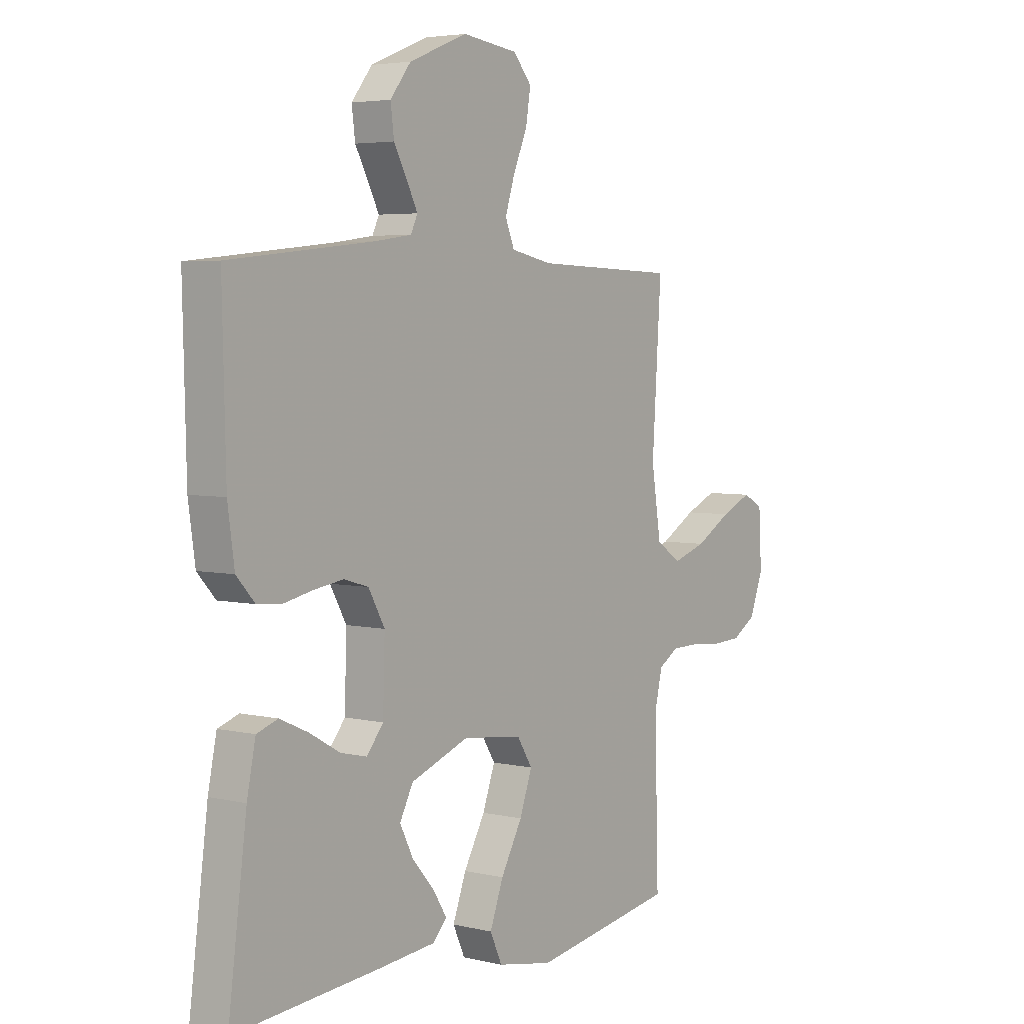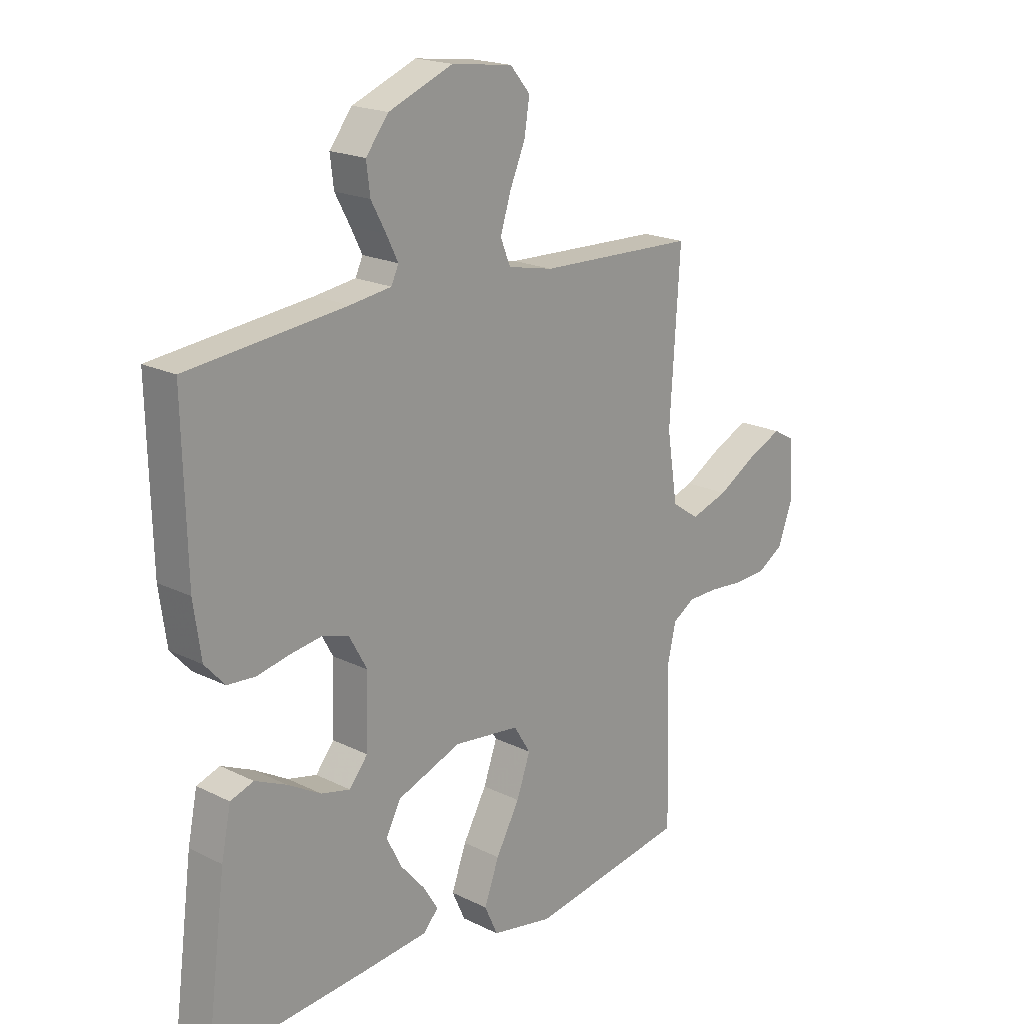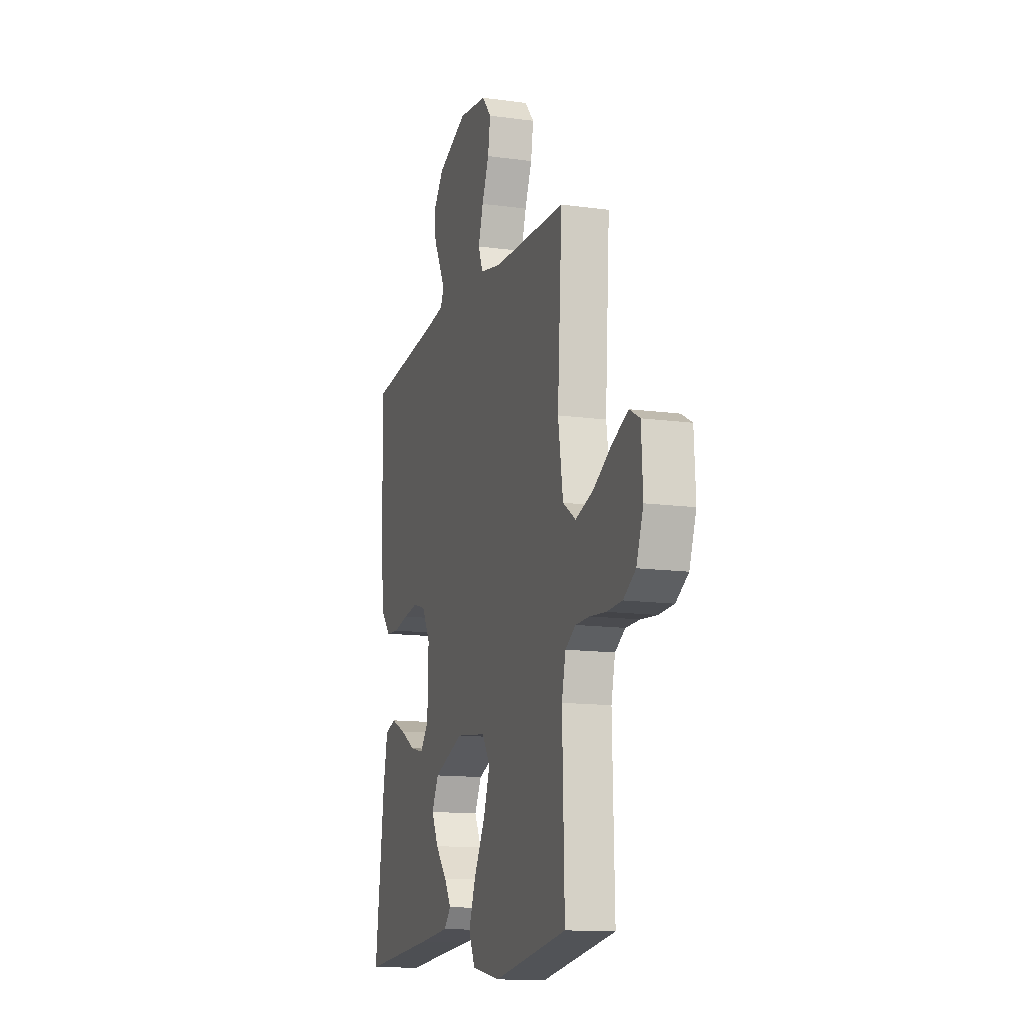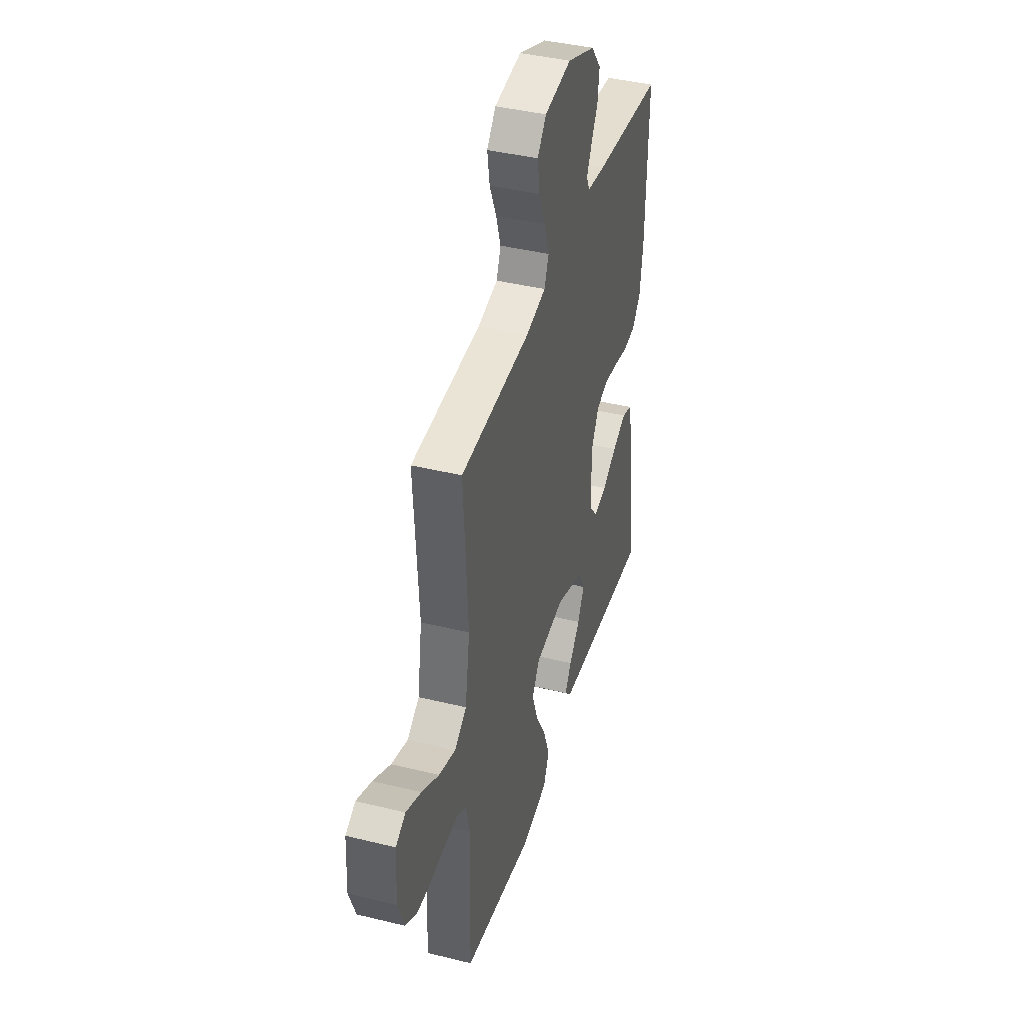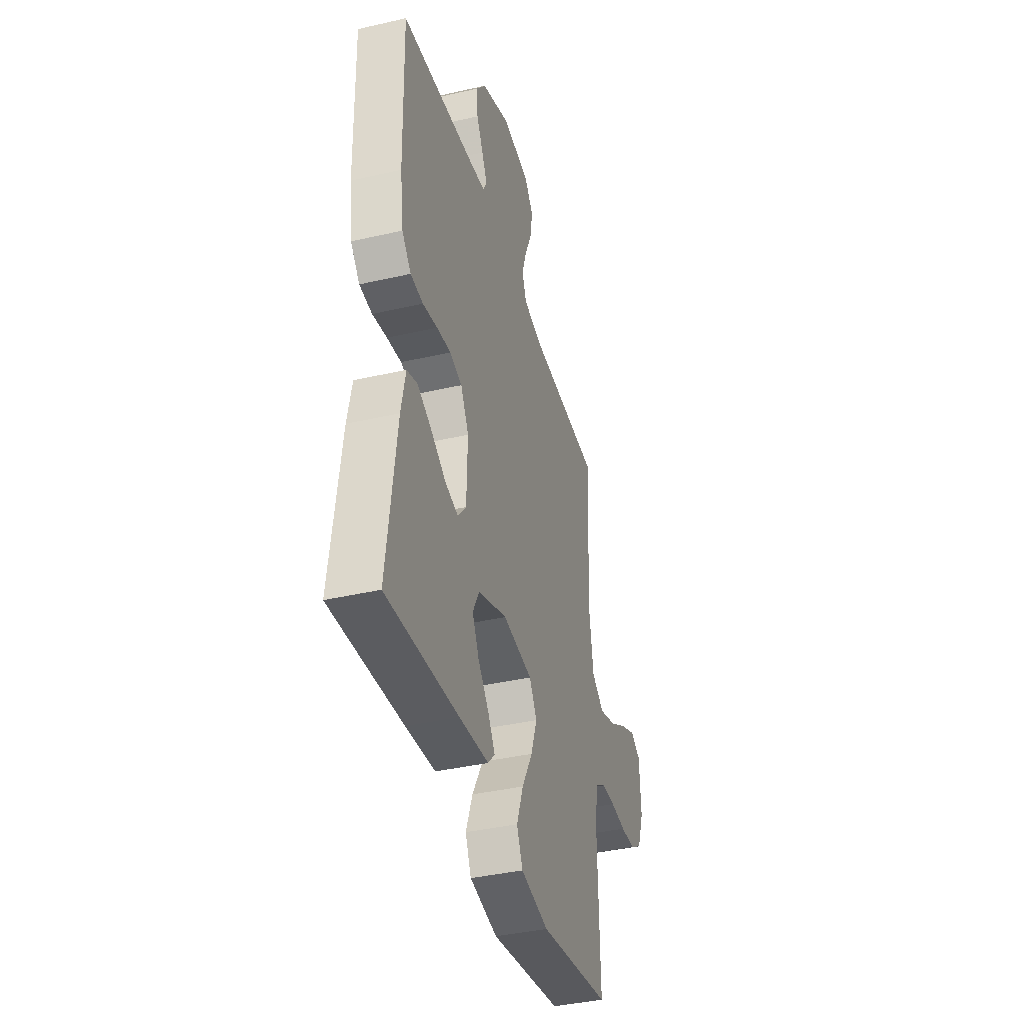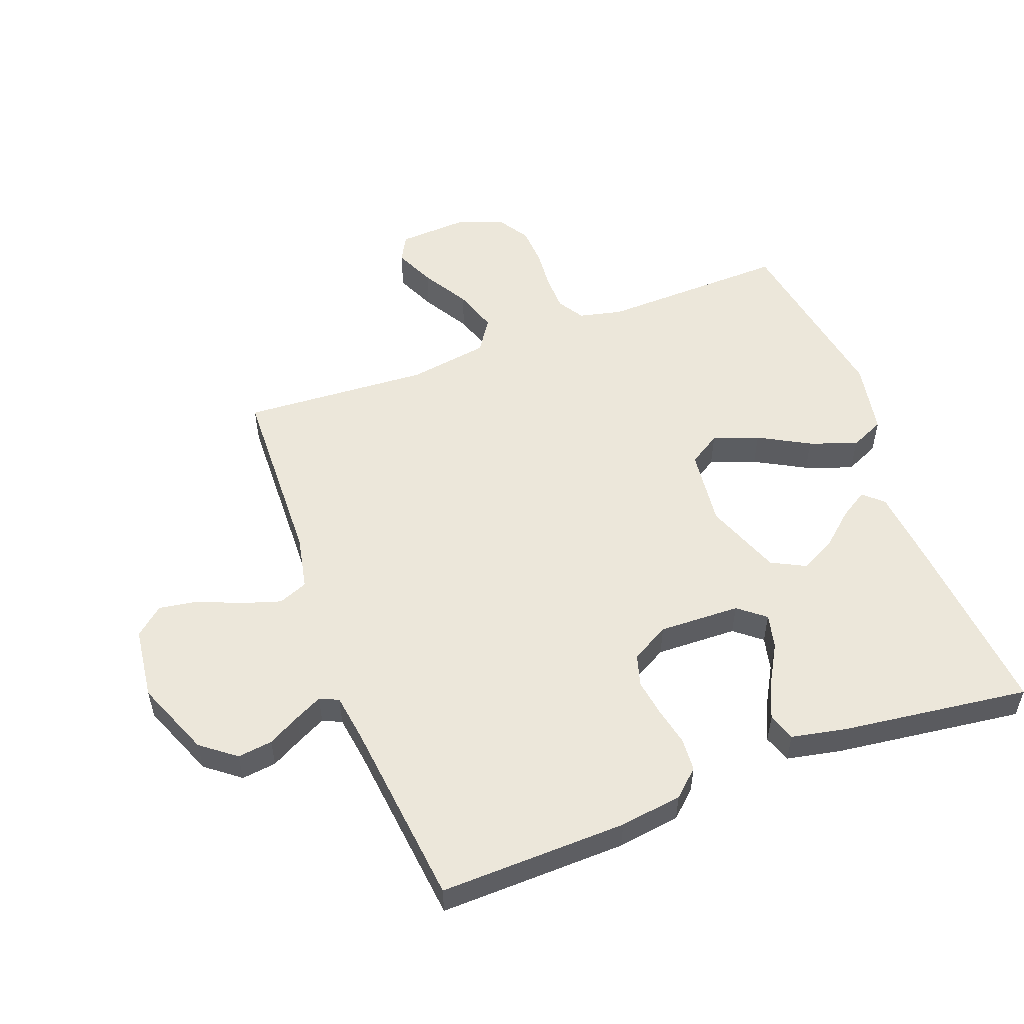
<metadata>
{"format":"obj","ext":"obj","renderer":"f3d","projection":"perspective","resolution":1024,"background":"white","views":[{"elev":4.4,"azim":127.1,"up":"+Z"},{"elev":19.4,"azim":132.8,"up":"+Z"},{"elev":-13.3,"azim":-107.3,"up":"+Z"},{"elev":41.2,"azim":-73.4,"up":"+Z"},{"elev":-39.4,"azim":106.0,"up":"+Z"},{"elev":53.7,"azim":69.3,"up":"+Y"}]}
</metadata>
<code>
v -0.5 0.07 -0.5
v -0.492 0.07 -0.2
v -0.508 0.07 -0.131
v -0.55 0.07 -0.105
v -0.607 0.07 -0.104
v -0.672 0.07 -0.11
v -0.734 0.07 -0.107
v -0.784 0.07 -0.076
v -0.812 0.07 0
v -0.806 0.07 0.11
v -0.764 0.07 0.133
v -0.699 0.07 0.104
v -0.624 0.07 0.06
v -0.553 0.07 0.037
v -0.501 0.07 0.072
v -0.481 0.07 0.2
v -0.5 0.07 0.5
v -0.2 0.07 0.51
v -0.114 0.07 0.528
v -0.095 0.07 0.575
v -0.115 0.07 0.638
v -0.144 0.07 0.706
v -0.154 0.07 0.769
v -0.116 0.07 0.814
v 0 0.07 0.829
v 0.122 0.07 0.78
v 0.165 0.07 0.725
v 0.158 0.07 0.669
v 0.13 0.07 0.617
v 0.108 0.07 0.573
v 0.122 0.07 0.543
v 0.2 0.07 0.532
v 0.5 0.07 0.5
v 0.493 0.07 0.2
v 0.479 0.07 0.1
v 0.441 0.07 0.058
v 0.388 0.07 0.054
v 0.327 0.07 0.067
v 0.267 0.07 0.076
v 0.216 0.07 0.061
v 0.182 0.07 0
v 0.186 0.07 -0.13
v 0.221 0.07 -0.173
v 0.276 0.07 -0.16
v 0.339 0.07 -0.124
v 0.399 0.07 -0.097
v 0.443 0.07 -0.112
v 0.461 0.07 -0.2
v 0.5 0.07 -0.5
v 0.2 0.07 -0.475
v 0.076 0.07 -0.463
v 0.047 0.07 -0.432
v 0.075 0.07 -0.387
v 0.122 0.07 -0.333
v 0.15 0.07 -0.277
v 0.122 0.07 -0.223
v 0 0.07 -0.177
v -0.125 0.07 -0.192
v -0.157 0.07 -0.243
v -0.131 0.07 -0.316
v -0.086 0.07 -0.397
v -0.058 0.07 -0.473
v -0.083 0.07 -0.528
v -0.2 0.07 -0.55
v -0.5 0 -0.5
v -0.492 0 -0.2
v -0.508 0 -0.131
v -0.55 0 -0.105
v -0.607 0 -0.104
v -0.672 0 -0.11
v -0.734 0 -0.107
v -0.784 0 -0.076
v -0.812 0 0
v -0.806 0 0.11
v -0.764 0 0.133
v -0.699 0 0.104
v -0.624 0 0.06
v -0.553 0 0.037
v -0.501 0 0.072
v -0.481 0 0.2
v -0.5 0 0.5
v -0.2 0 0.51
v -0.114 0 0.528
v -0.095 0 0.575
v -0.115 0 0.638
v -0.144 0 0.706
v -0.154 0 0.769
v -0.116 0 0.814
v 0 0 0.829
v 0.122 0 0.78
v 0.165 0 0.725
v 0.158 0 0.669
v 0.13 0 0.617
v 0.108 0 0.573
v 0.122 0 0.543
v 0.2 0 0.532
v 0.5 0 0.5
v 0.493 0 0.2
v 0.479 0 0.1
v 0.441 0 0.058
v 0.388 0 0.054
v 0.327 0 0.067
v 0.267 0 0.076
v 0.216 0 0.061
v 0.182 0 0
v 0.186 0 -0.13
v 0.221 0 -0.173
v 0.276 0 -0.16
v 0.339 0 -0.124
v 0.399 0 -0.097
v 0.443 0 -0.112
v 0.461 0 -0.2
v 0.5 0 -0.5
v 0.2 0 -0.475
v 0.076 0 -0.463
v 0.047 0 -0.432
v 0.075 0 -0.387
v 0.122 0 -0.333
v 0.15 0 -0.277
v 0.122 0 -0.223
v 0 0 -0.177
v -0.125 0 -0.192
v -0.157 0 -0.243
v -0.131 0 -0.316
v -0.086 0 -0.397
v -0.058 0 -0.473
v -0.083 0 -0.528
v -0.2 0 -0.55
f 64 1 2
f 63 64 2
f 62 63 2
f 61 62 2
f 60 61 2
f 59 60 2 3
f 58 59 3 4
f 57 58 4
f 52 53 54
f 51 52 54
f 50 51 54
f 49 50 54
f 48 49 54
f 47 48 54
f 46 47 54
f 45 46 54
f 44 45 54
f 43 44 54 55
f 42 43 55 56
f 36 37 38
f 35 36 38
f 34 35 38
f 33 34 38
f 32 33 38
f 31 32 38 39
f 30 31 39 40
f 27 28 29
f 26 27 29
f 25 26 29
f 24 25 29
f 23 24 29
f 22 23 29
f 21 22 29
f 20 21 29 30
f 30 40 41
f 20 30 41
f 19 20 41
f 16 17 18
f 42 56 57
f 41 42 57
f 19 41 57
f 18 19 57
f 16 18 57
f 15 16 57
f 11 12 13
f 10 11 13
f 9 10 13
f 8 9 13
f 7 8 13
f 6 7 13
f 5 6 13
f 14 15 57 4
f 4 5 13 14
f 66 65 128
f 66 128 127
f 66 127 126
f 66 126 125
f 66 125 124
f 67 66 124 123
f 68 67 123 122
f 68 122 121
f 118 117 116
f 118 116 115
f 118 115 114
f 118 114 113
f 118 113 112
f 118 112 111
f 118 111 110
f 118 110 109
f 118 109 108
f 119 118 108 107
f 120 119 107 106
f 102 101 100
f 102 100 99
f 102 99 98
f 102 98 97
f 102 97 96
f 103 102 96 95
f 104 103 95 94
f 93 92 91
f 93 91 90
f 93 90 89
f 93 89 88
f 93 88 87
f 93 87 86
f 93 86 85
f 94 93 85 84
f 105 104 94
f 105 94 84
f 105 84 83
f 82 81 80
f 121 120 106
f 121 106 105
f 121 105 83
f 121 83 82
f 121 82 80
f 121 80 79
f 77 76 75
f 77 75 74
f 77 74 73
f 77 73 72
f 77 72 71
f 77 71 70
f 77 70 69
f 68 121 79 78
f 78 77 69 68
f 1 65 66 2
f 2 66 67 3
f 3 67 68 4
f 4 68 69 5
f 5 69 70 6
f 6 70 71 7
f 7 71 72 8
f 8 72 73 9
f 9 73 74 10
f 10 74 75 11
f 11 75 76 12
f 12 76 77 13
f 13 77 78 14
f 14 78 79 15
f 15 79 80 16
f 16 80 81 17
f 17 81 82 18
f 18 82 83 19
f 19 83 84 20
f 20 84 85 21
f 21 85 86 22
f 22 86 87 23
f 23 87 88 24
f 24 88 89 25
f 25 89 90 26
f 26 90 91 27
f 27 91 92 28
f 28 92 93 29
f 29 93 94 30
f 30 94 95 31
f 31 95 96 32
f 32 96 97 33
f 33 97 98 34
f 34 98 99 35
f 35 99 100 36
f 36 100 101 37
f 37 101 102 38
f 38 102 103 39
f 39 103 104 40
f 40 104 105 41
f 41 105 106 42
f 42 106 107 43
f 43 107 108 44
f 44 108 109 45
f 45 109 110 46
f 46 110 111 47
f 47 111 112 48
f 48 112 113 49
f 49 113 114 50
f 50 114 115 51
f 51 115 116 52
f 52 116 117 53
f 53 117 118 54
f 54 118 119 55
f 55 119 120 56
f 56 120 121 57
f 57 121 122 58
f 58 122 123 59
f 59 123 124 60
f 60 124 125 61
f 61 125 126 62
f 62 126 127 63
f 63 127 128 64
f 64 128 65 1

</code>
